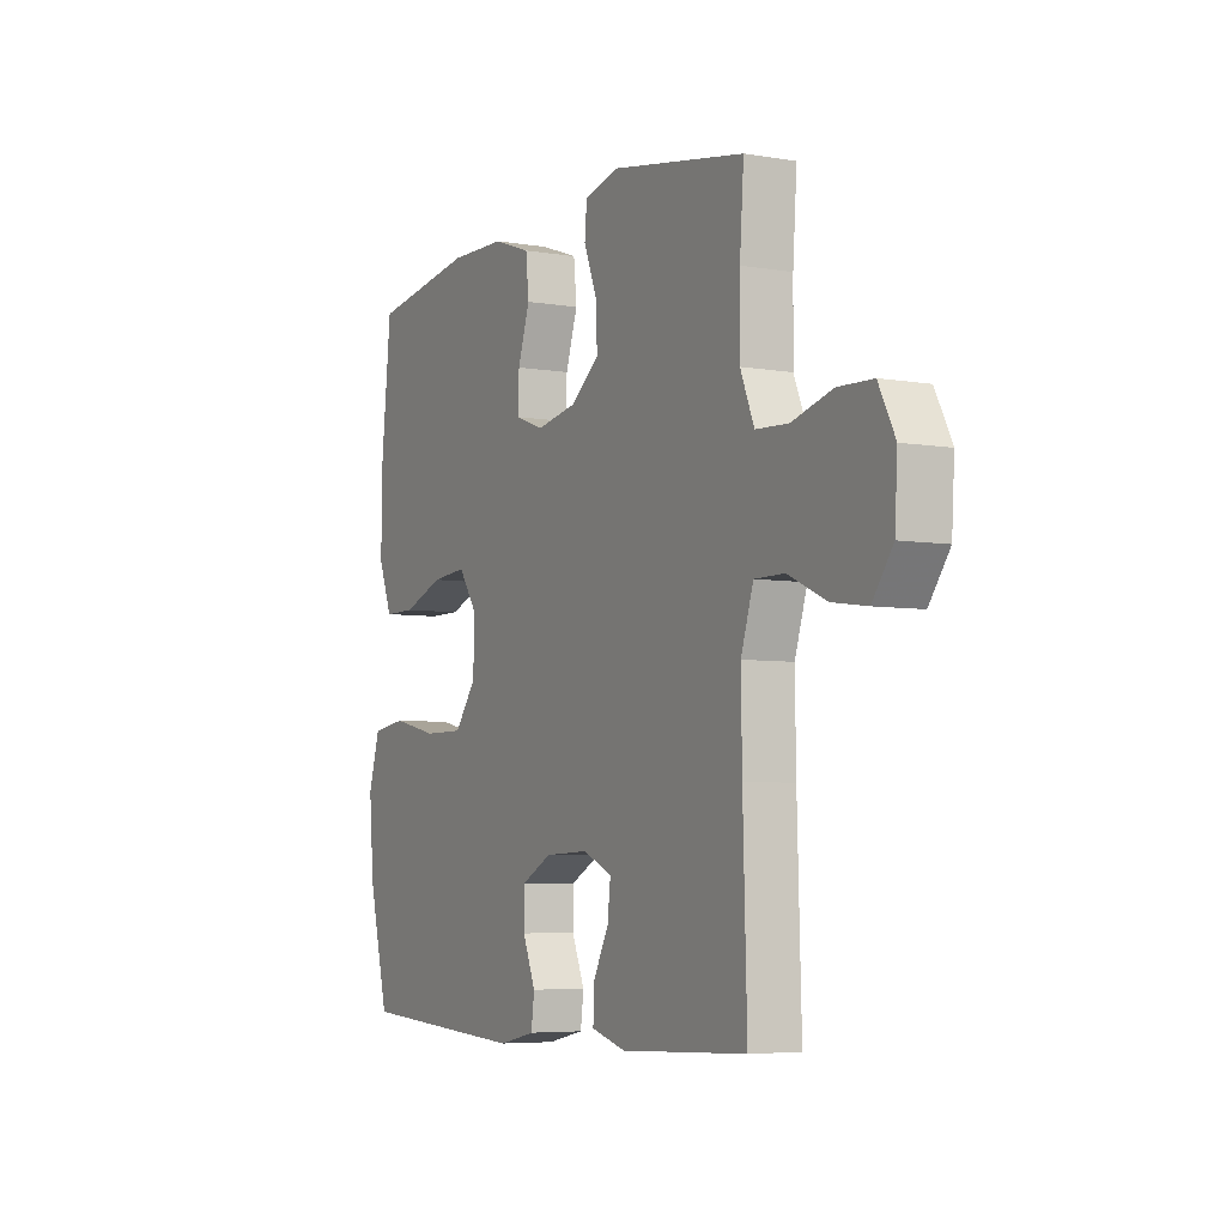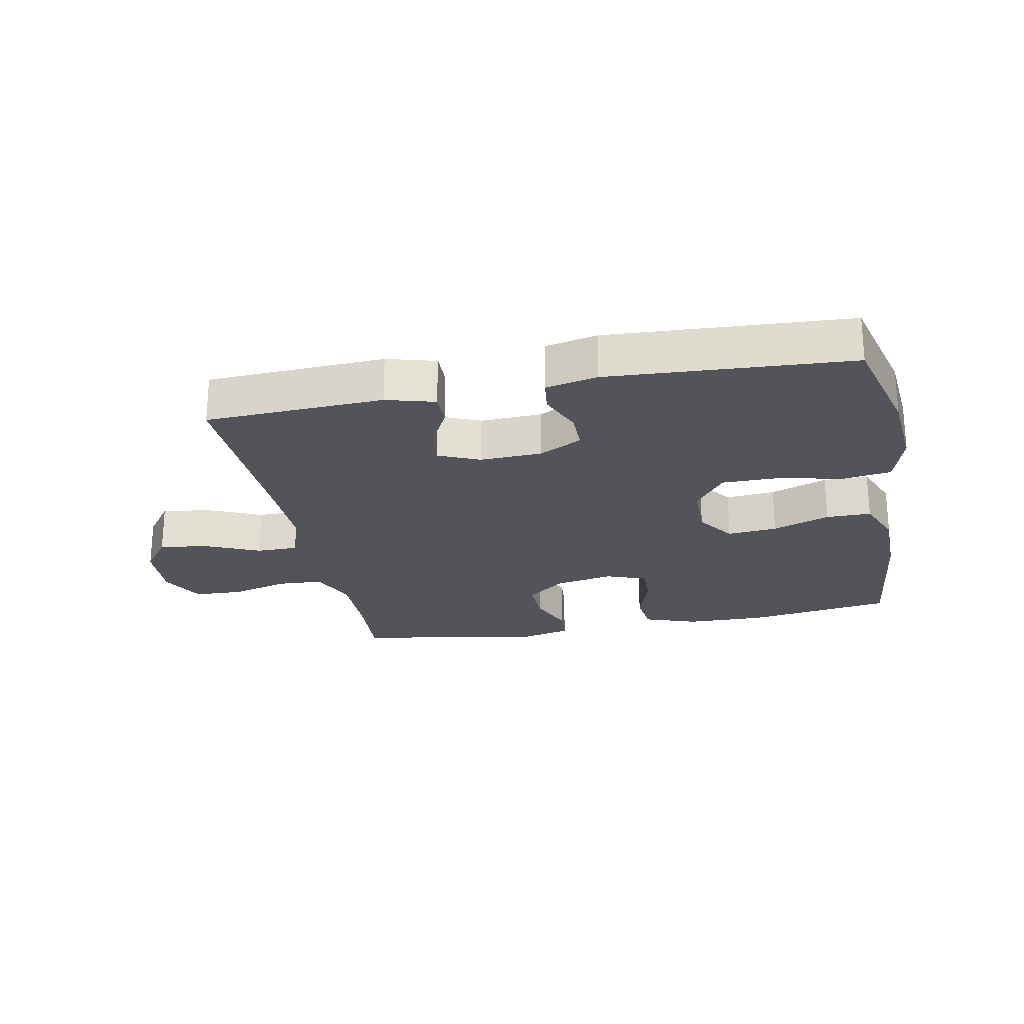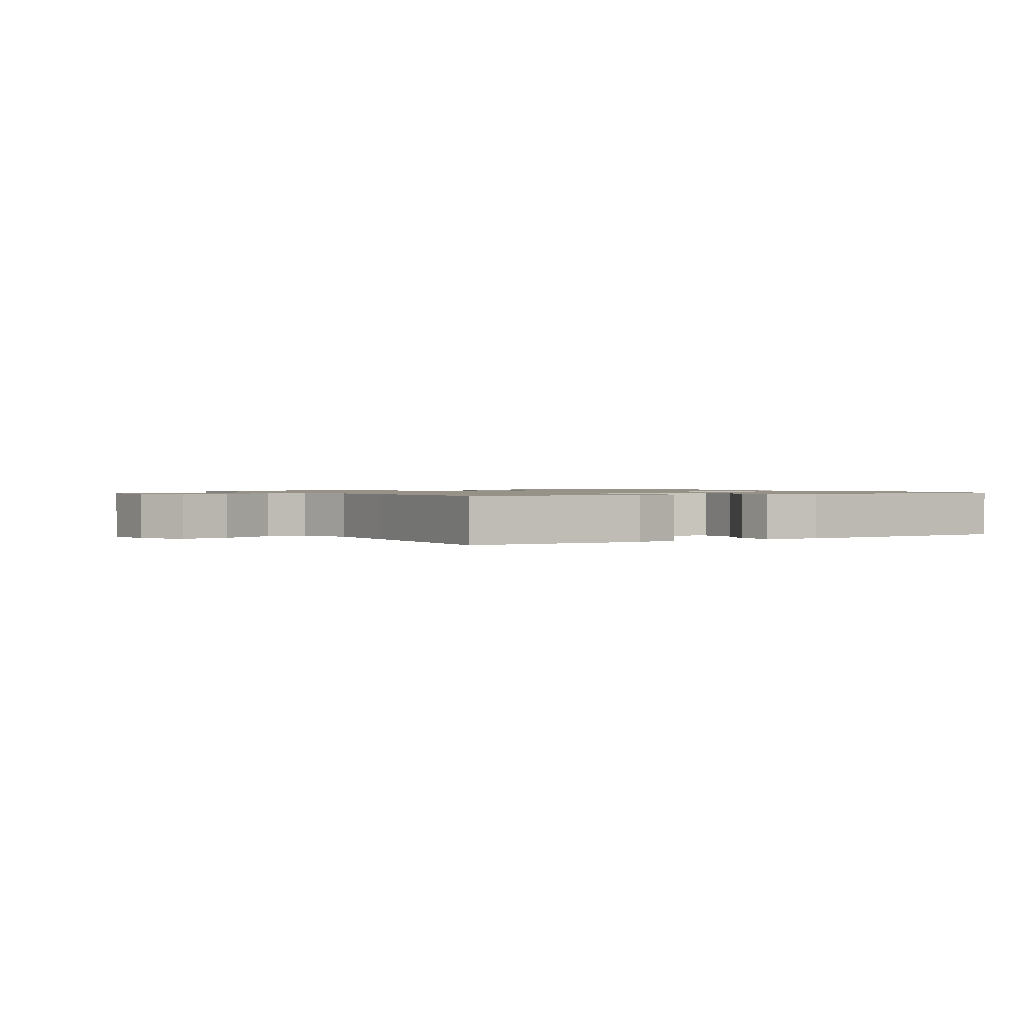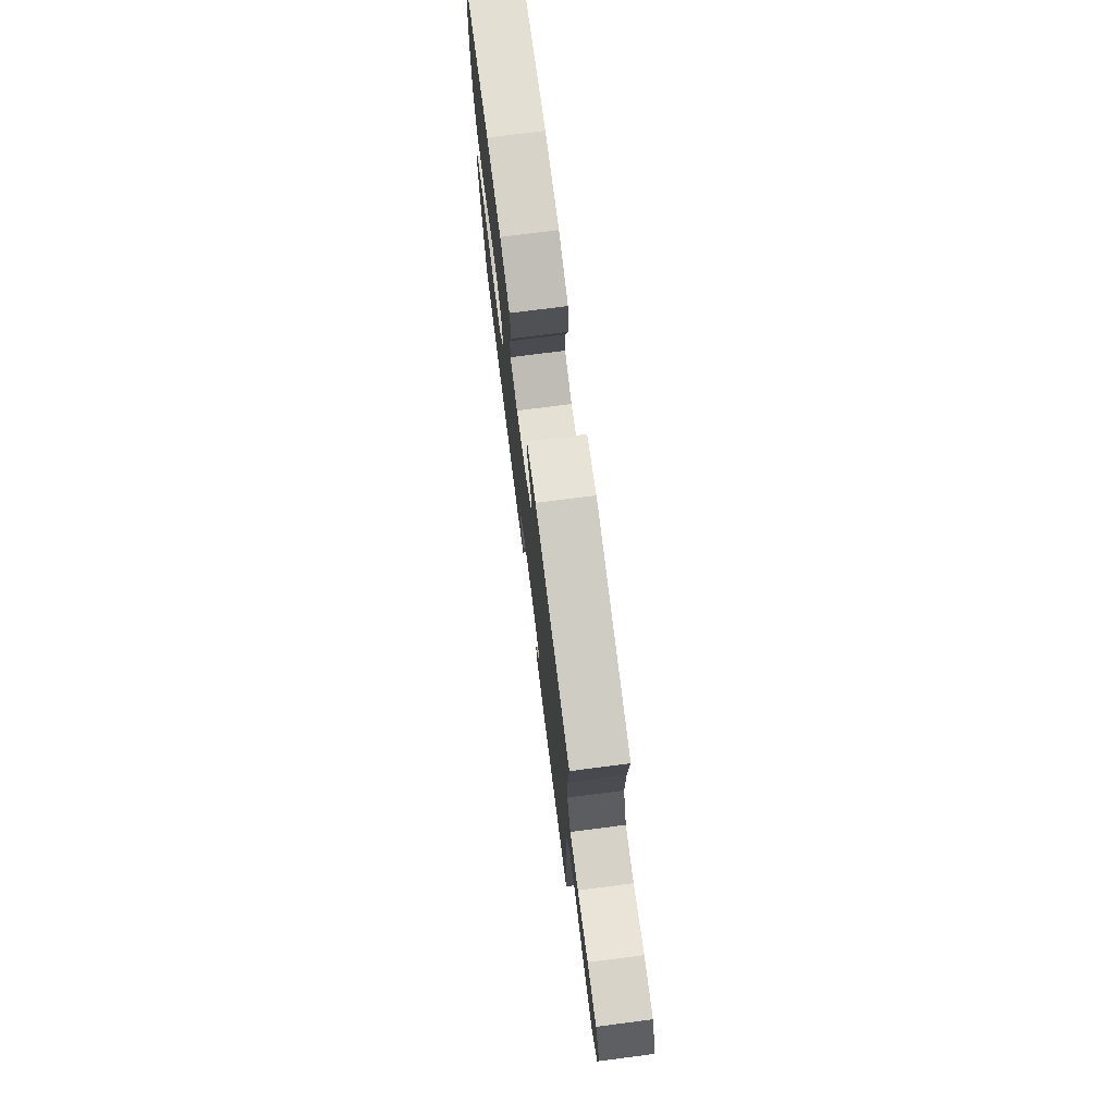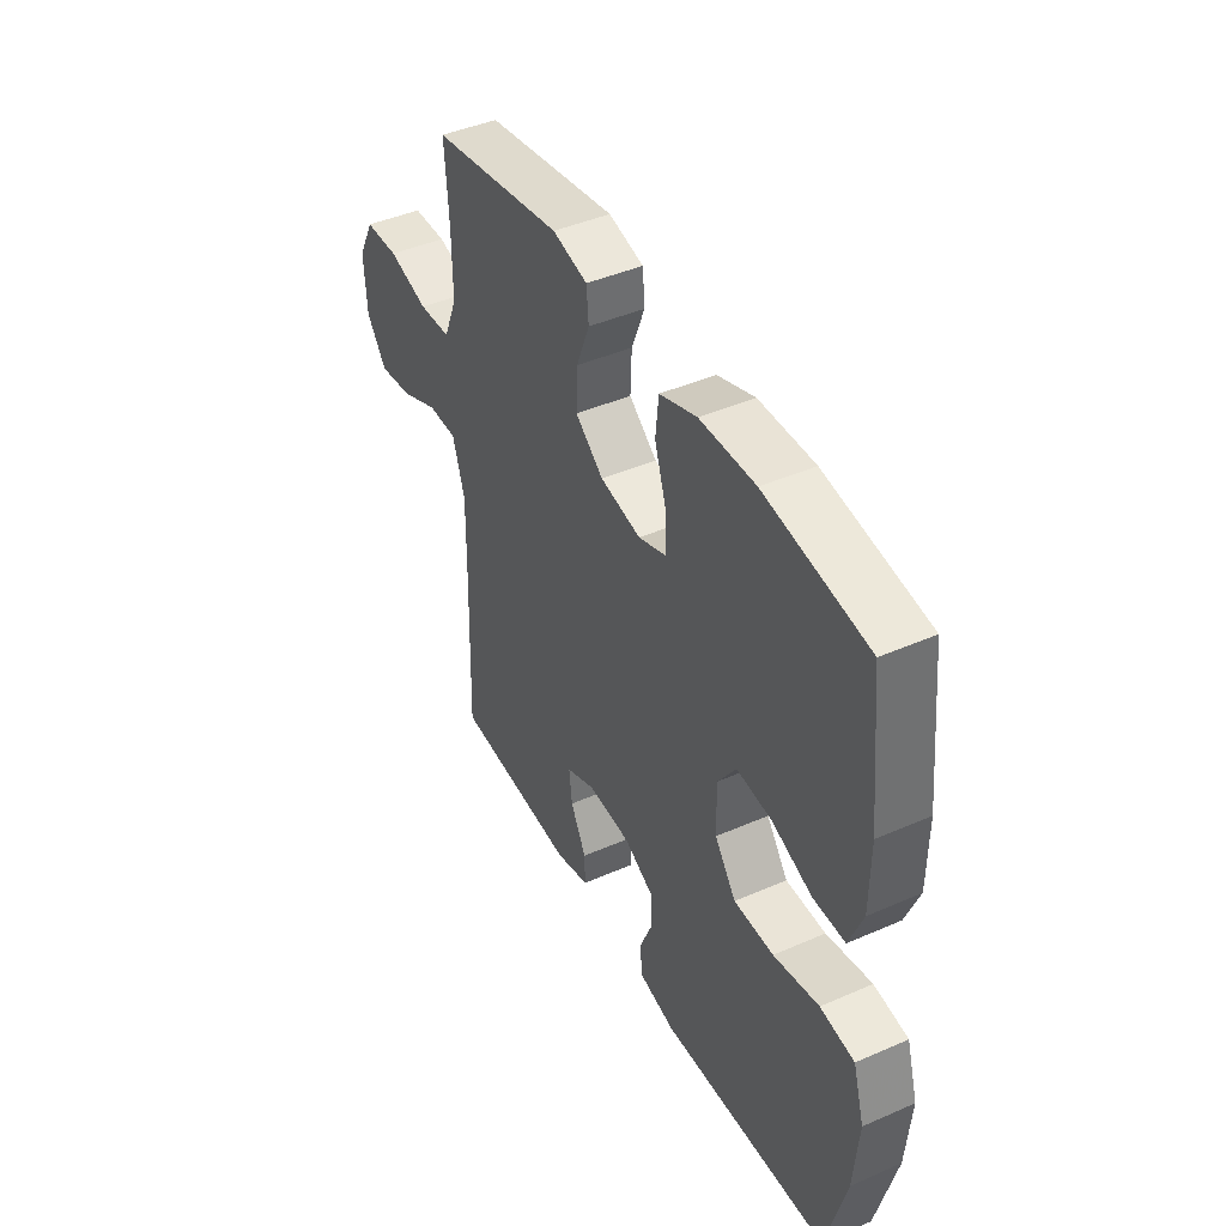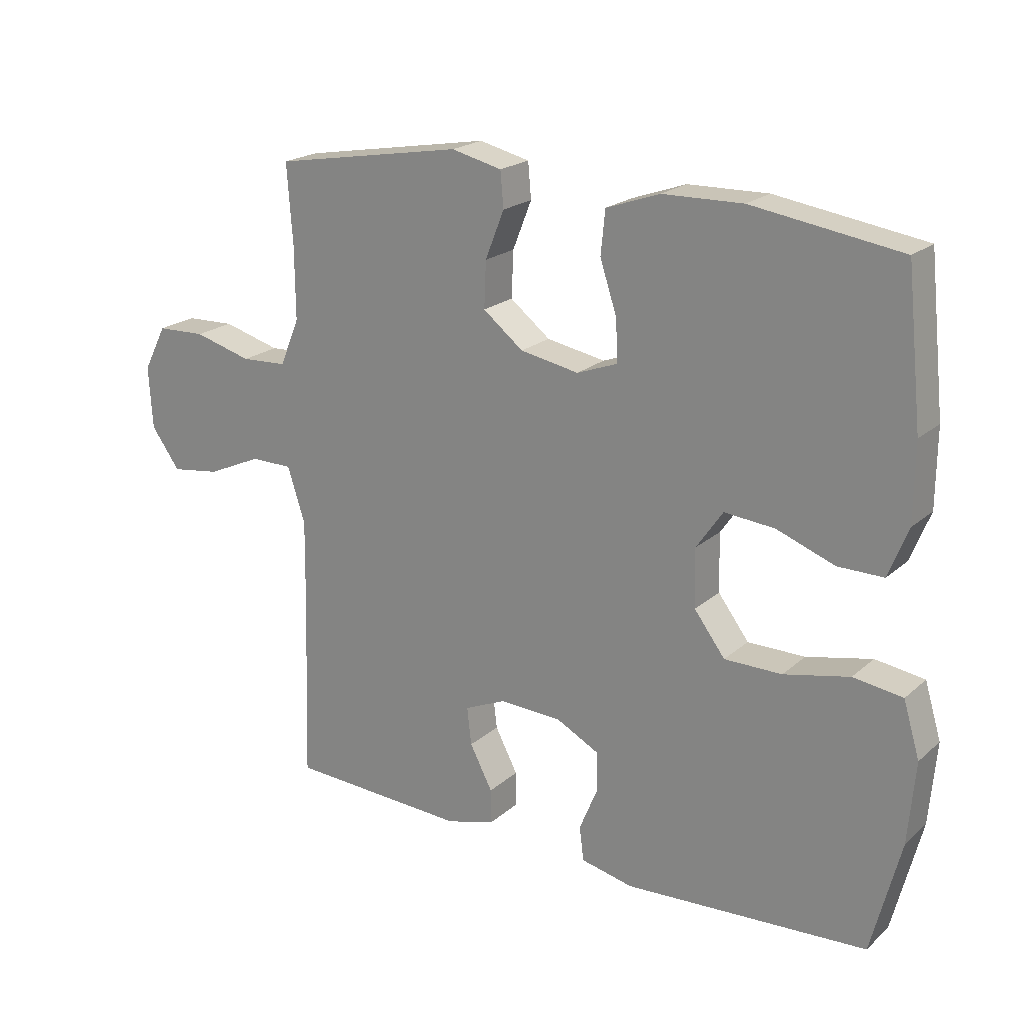
<metadata>
{"format":"obj","ext":"obj","renderer":"f3d","projection":"perspective","resolution":1024,"background":"white","views":[{"elev":-5.4,"azim":62.0,"up":"+Z"},{"elev":-23.7,"azim":-168.8,"up":"+Y"},{"elev":1.1,"azim":149.2,"up":"+Y"},{"elev":75.0,"azim":82.7,"up":"+Z"},{"elev":43.7,"azim":-117.2,"up":"+Z"},{"elev":20.8,"azim":-146.3,"up":"+Z"}]}
</metadata>
<code>
v 0.5 0.07 0.5
v 0.491 0.07 0.374
v 0.49 0.07 0.259
v 0.521 0.07 0.184
v 0.594 0.07 0.18
v 0.686 0.07 0.205
v 0.764 0.07 0.202
v 0.801 0.07 0.13
v 0.795 0.07 0.031
v 0.749 0.07 -0.032
v 0.671 0.07 -0.021
v 0.584 0.07 0.018
v 0.517 0.07 0.018
v 0.489 0.07 -0.069
v 0.491 0.07 -0.204
v 0.5 0.07 -0.5
v 0.215 0.07 -0.513
v 0.137 0.07 -0.491
v 0.138 0.07 -0.436
v 0.174 0.07 -0.367
v 0.181 0.07 -0.307
v 0.115 0.07 -0.278
v 0.016 0.07 -0.282
v -0.053 0.07 -0.318
v -0.053 0.07 -0.381
v -0.024 0.07 -0.451
v -0.031 0.07 -0.505
v -0.114 0.07 -0.523
v -0.5 0.07 -0.5
v -0.546 0.07 -0.319
v -0.557 0.07 -0.189
v -0.531 0.07 -0.102
v -0.453 0.07 -0.091
v -0.349 0.07 -0.114
v -0.258 0.07 -0.114
v -0.209 0.07 -0.049
v -0.207 0.07 0.043
v -0.249 0.07 0.104
v -0.329 0.07 0.097
v -0.421 0.07 0.063
v -0.493 0.07 0.063
v -0.524 0.07 0.141
v -0.525 0.07 0.263
v -0.5 0.07 0.5
v -0.265 0.07 0.535
v -0.138 0.07 0.532
v -0.053 0.07 0.502
v -0.046 0.07 0.433
v -0.073 0.07 0.351
v -0.075 0.07 0.286
v -0.011 0.07 0.262
v 0.082 0.07 0.279
v 0.146 0.07 0.329
v 0.143 0.07 0.402
v 0.113 0.07 0.478
v 0.118 0.07 0.534
v 0.198 0.07 0.553
v 0.5 0 0.5
v 0.491 0 0.374
v 0.49 0 0.259
v 0.521 0 0.184
v 0.594 0 0.18
v 0.686 0 0.205
v 0.764 0 0.202
v 0.801 0 0.13
v 0.795 0 0.031
v 0.749 0 -0.032
v 0.671 0 -0.021
v 0.584 0 0.018
v 0.517 0 0.018
v 0.489 0 -0.069
v 0.491 0 -0.204
v 0.5 0 -0.5
v 0.215 0 -0.513
v 0.137 0 -0.491
v 0.138 0 -0.436
v 0.174 0 -0.367
v 0.181 0 -0.307
v 0.115 0 -0.278
v 0.016 0 -0.282
v -0.053 0 -0.318
v -0.053 0 -0.381
v -0.024 0 -0.451
v -0.031 0 -0.505
v -0.114 0 -0.523
v -0.5 0 -0.5
v -0.546 0 -0.319
v -0.557 0 -0.189
v -0.531 0 -0.102
v -0.453 0 -0.091
v -0.349 0 -0.114
v -0.258 0 -0.114
v -0.209 0 -0.049
v -0.207 0 0.043
v -0.249 0 0.104
v -0.329 0 0.097
v -0.421 0 0.063
v -0.493 0 0.063
v -0.524 0 0.141
v -0.525 0 0.263
v -0.5 0 0.5
v -0.265 0 0.535
v -0.138 0 0.532
v -0.053 0 0.502
v -0.046 0 0.433
v -0.073 0 0.351
v -0.075 0 0.286
v -0.011 0 0.262
v 0.082 0 0.279
v 0.146 0 0.329
v 0.143 0 0.402
v 0.113 0 0.478
v 0.118 0 0.534
v 0.198 0 0.553
f 54 55 56 57
f 53 54 57 1
f 52 53 1 2
f 46 47 48 49
f 46 49 50
f 45 46 50
f 44 45 50
f 43 44 50
f 42 43 50 51
f 39 40 41 42
f 38 39 42 51
f 31 32 33 34
f 31 34 35
f 30 31 35
f 29 30 35
f 28 29 35 36
f 25 26 27 28
f 24 25 28 36
f 17 18 19 20
f 15 16 17 20
f 14 15 20 21
f 13 14 21 22
f 9 10 11 12
f 9 12 13
f 8 9 13
f 5 6 7 8
f 4 5 8 13
f 3 4 13 22
f 52 2 3 22
f 37 38 51 52
f 23 24 36 37
f 22 23 37 52
f 114 113 112 111
f 58 114 111 110
f 59 58 110 109
f 106 105 104 103
f 107 106 103
f 107 103 102
f 107 102 101
f 107 101 100
f 108 107 100 99
f 99 98 97 96
f 108 99 96 95
f 91 90 89 88
f 92 91 88
f 92 88 87
f 92 87 86
f 93 92 86 85
f 85 84 83 82
f 93 85 82 81
f 77 76 75 74
f 77 74 73 72
f 78 77 72 71
f 79 78 71 70
f 69 68 67 66
f 70 69 66
f 70 66 65
f 65 64 63 62
f 70 65 62 61
f 79 70 61 60
f 79 60 59 109
f 109 108 95 94
f 94 93 81 80
f 109 94 80 79
f 1 58 59 2
f 2 59 60 3
f 3 60 61 4
f 4 61 62 5
f 5 62 63 6
f 6 63 64 7
f 7 64 65 8
f 8 65 66 9
f 9 66 67 10
f 10 67 68 11
f 11 68 69 12
f 12 69 70 13
f 13 70 71 14
f 14 71 72 15
f 15 72 73 16
f 16 73 74 17
f 17 74 75 18
f 18 75 76 19
f 19 76 77 20
f 20 77 78 21
f 21 78 79 22
f 22 79 80 23
f 23 80 81 24
f 24 81 82 25
f 25 82 83 26
f 26 83 84 27
f 27 84 85 28
f 28 85 86 29
f 29 86 87 30
f 30 87 88 31
f 31 88 89 32
f 32 89 90 33
f 33 90 91 34
f 34 91 92 35
f 35 92 93 36
f 36 93 94 37
f 37 94 95 38
f 38 95 96 39
f 39 96 97 40
f 40 97 98 41
f 41 98 99 42
f 42 99 100 43
f 43 100 101 44
f 44 101 102 45
f 45 102 103 46
f 46 103 104 47
f 47 104 105 48
f 48 105 106 49
f 49 106 107 50
f 50 107 108 51
f 51 108 109 52
f 52 109 110 53
f 53 110 111 54
f 54 111 112 55
f 55 112 113 56
f 56 113 114 57
f 57 114 58 1

</code>
